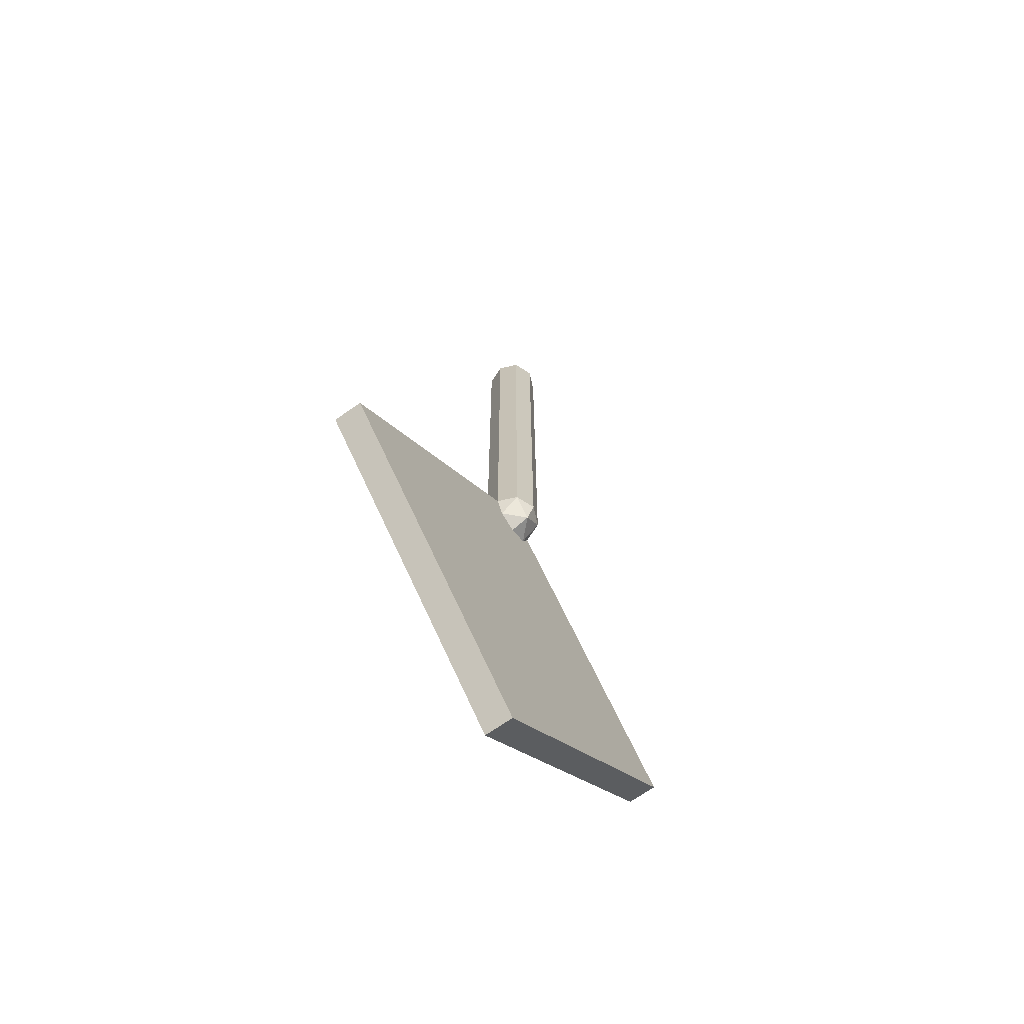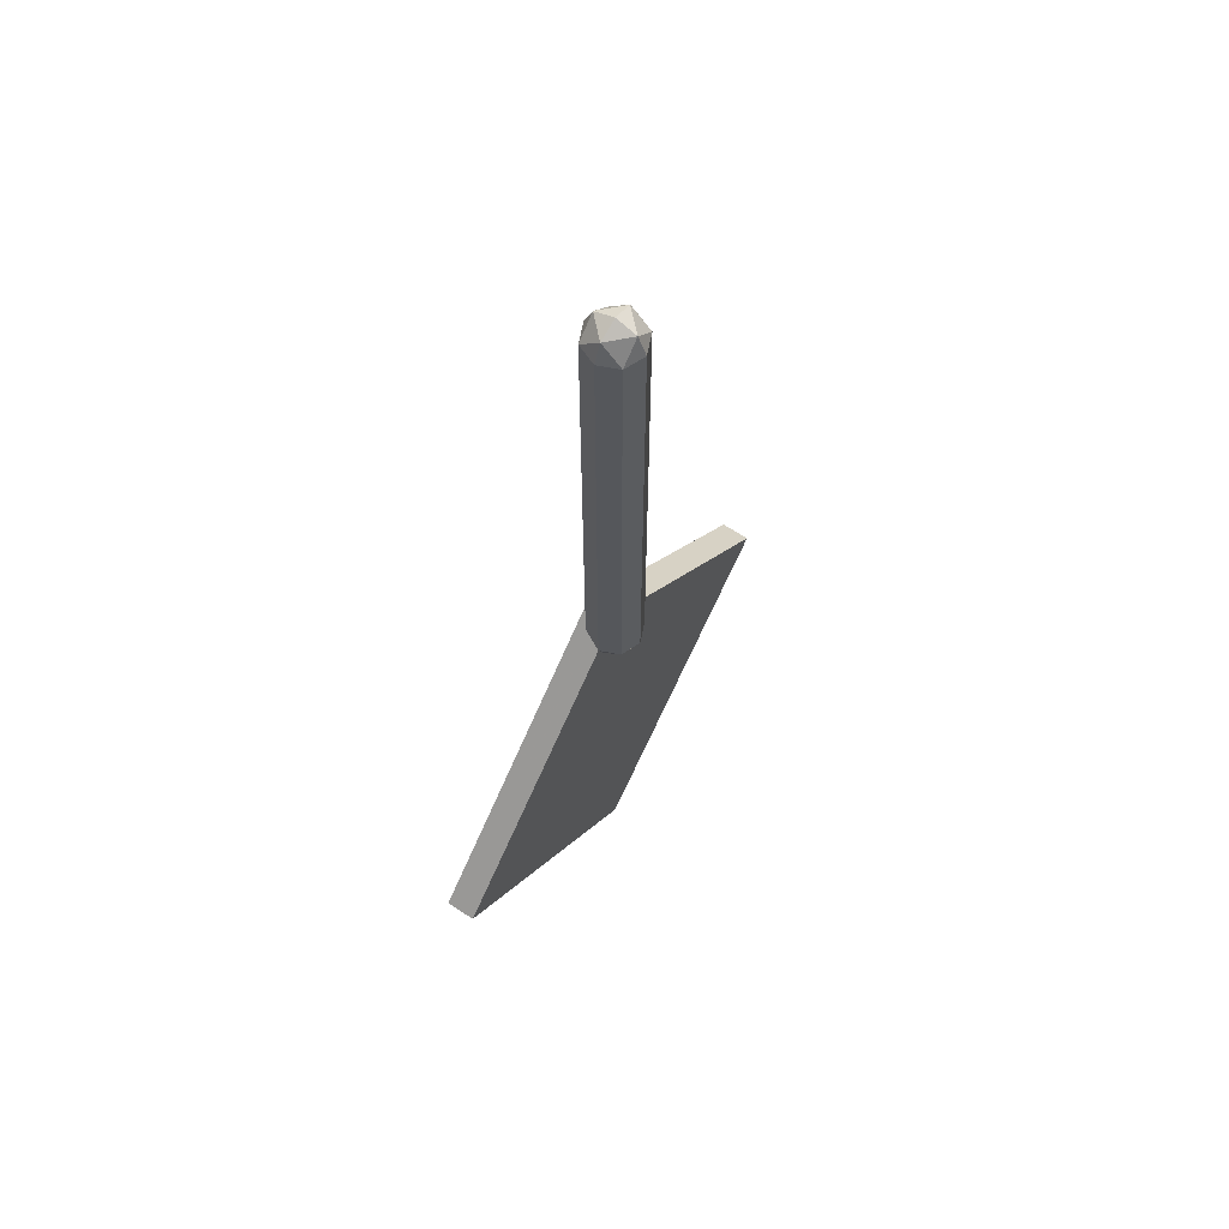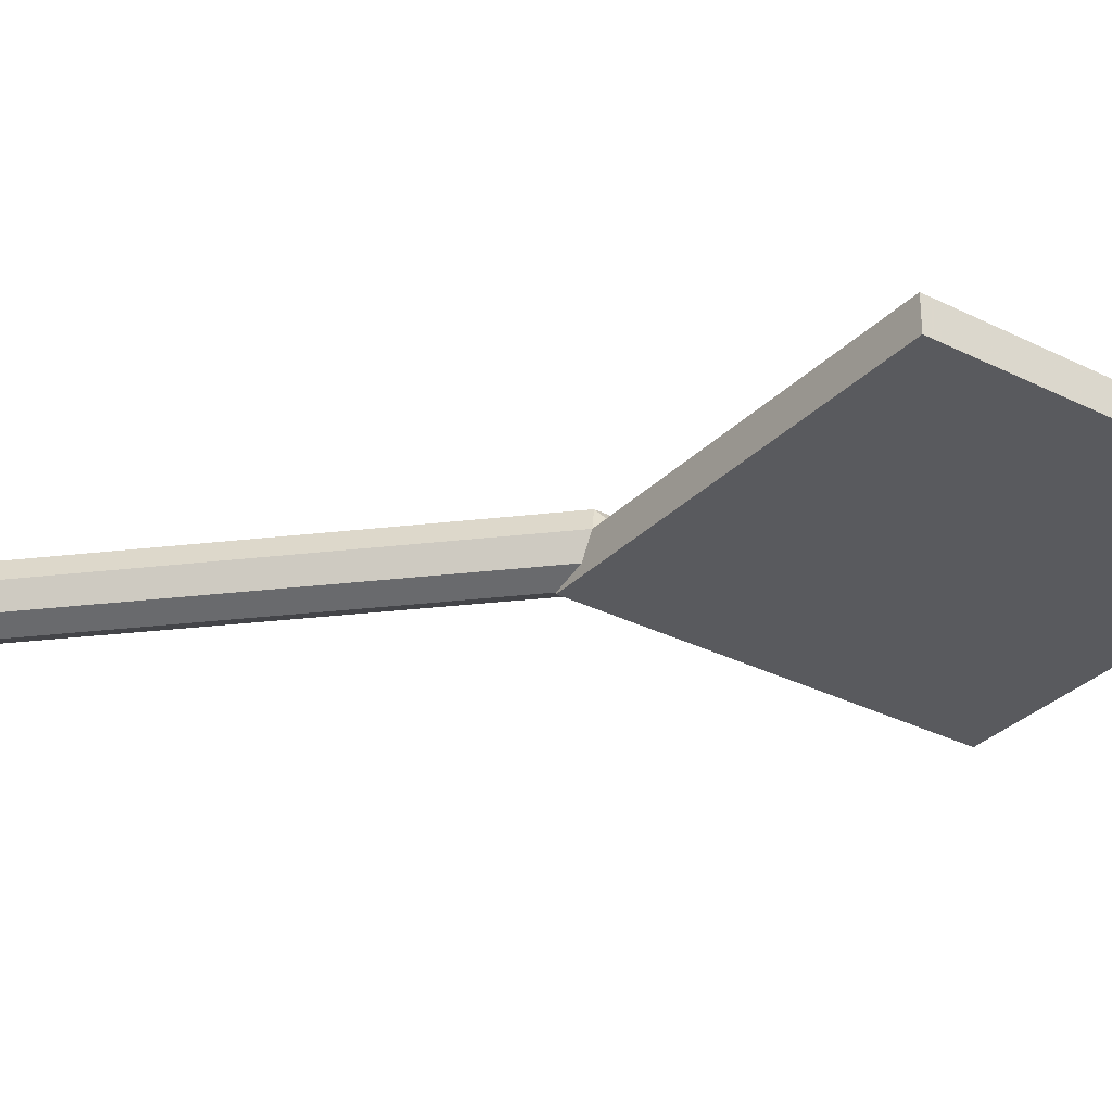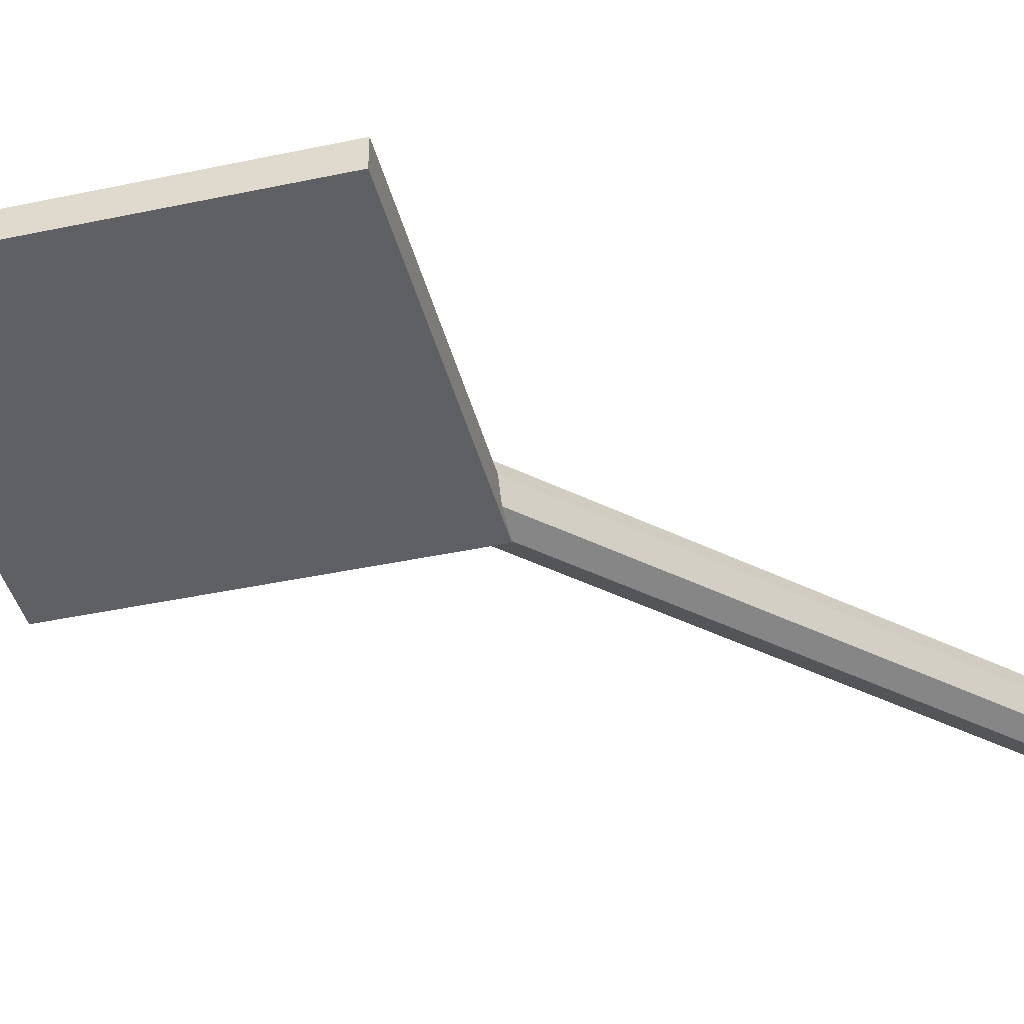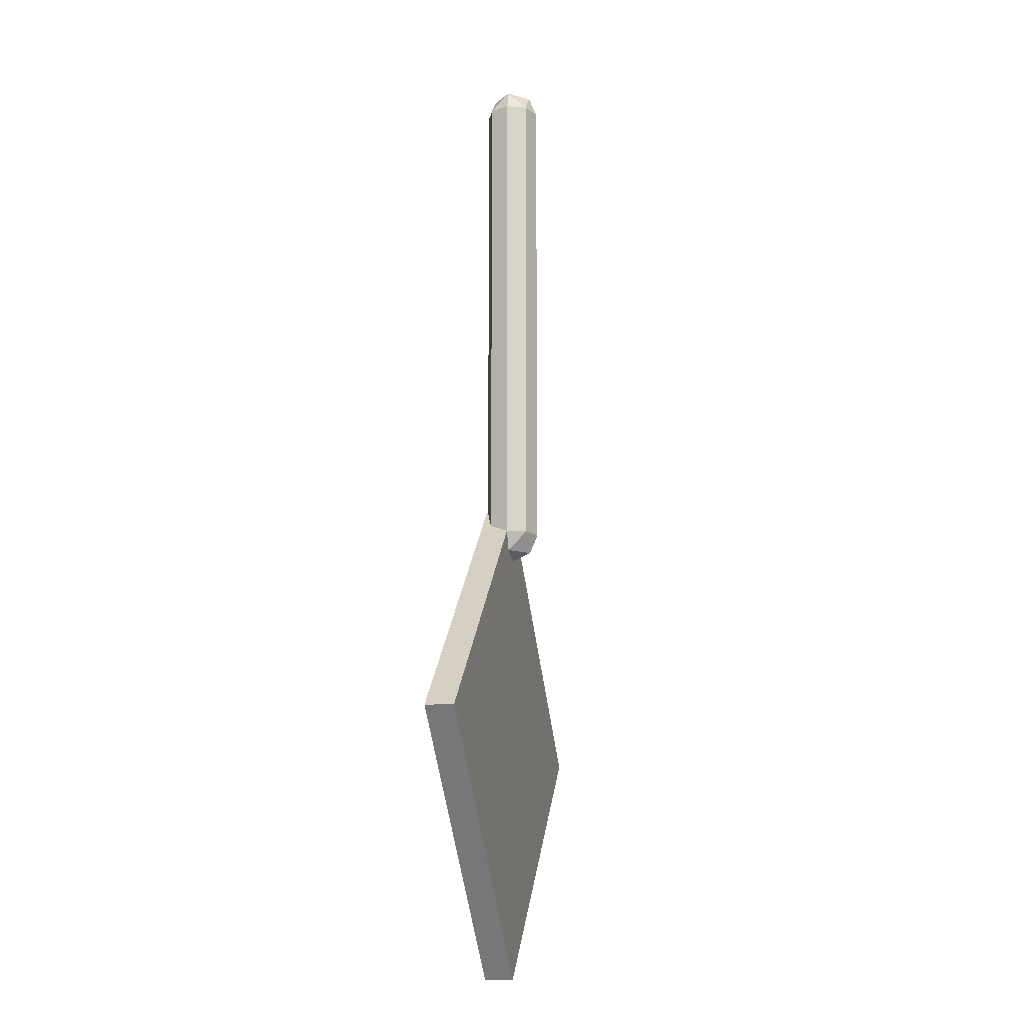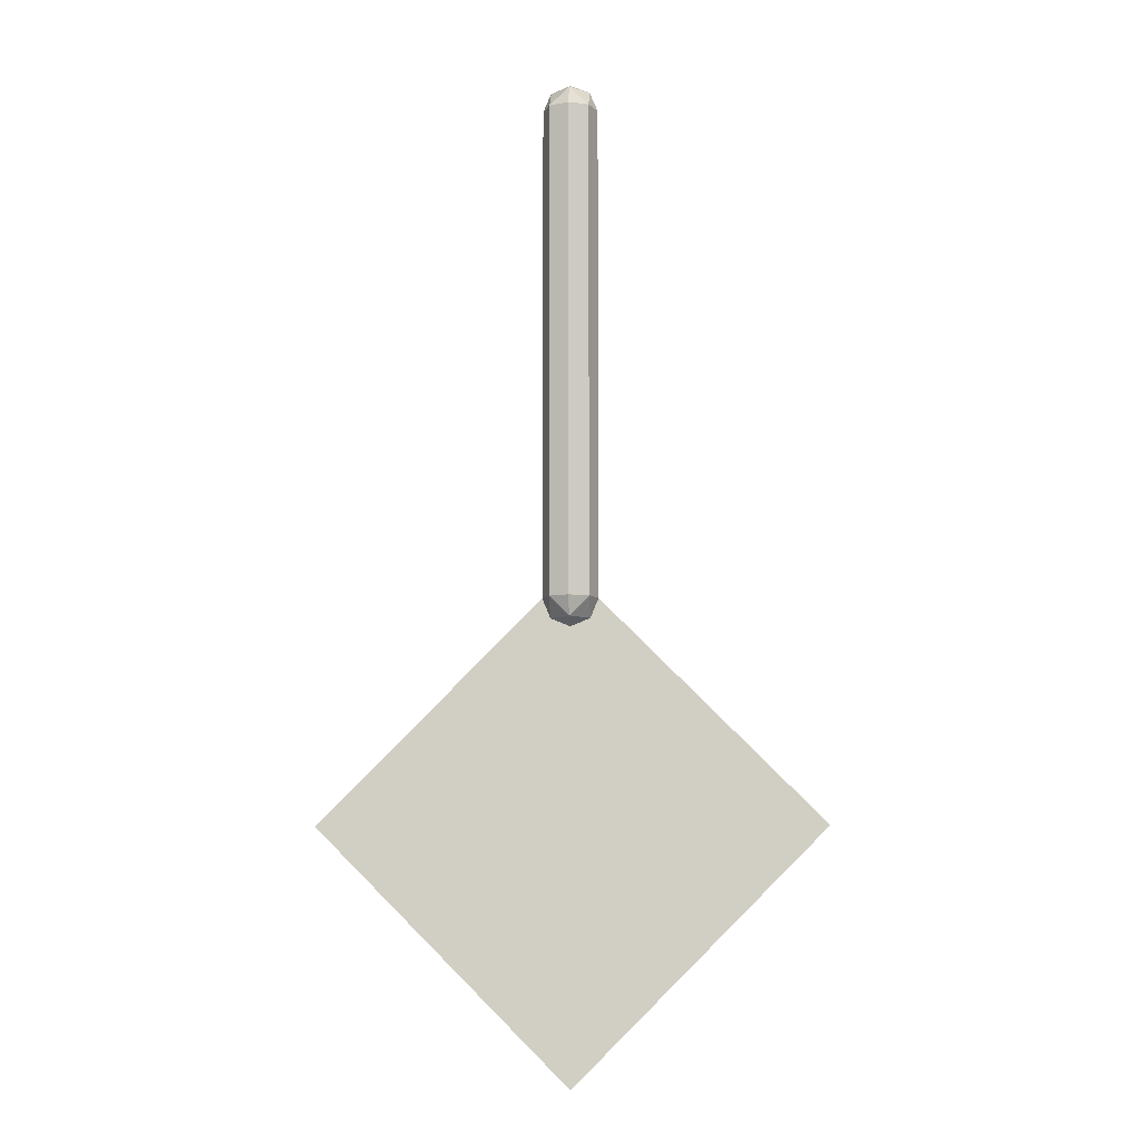
<metadata>
{"format":"obj","ext":"obj","renderer":"f3d","projection":"perspective","resolution":1024,"background":"white","views":[{"elev":-69.2,"azim":-54.9,"up":"+Y"},{"elev":64.5,"azim":-56.4,"up":"+Y"},{"elev":-31.3,"azim":-80.7,"up":"+Z"},{"elev":-42.1,"azim":59.3,"up":"+Z"},{"elev":-14.4,"azim":-77.2,"up":"+Y"},{"elev":-8.8,"azim":4.0,"up":"+Y"}]}
</metadata>
<code>
v 0 -3.9 0
v -0.9 -3 0
v 0 -2.1 0
v 0.9 -3 0
v 0 -3.9 0
v 0 -3.9 -0.105
v -0.9 -3 -0.105
v -0.9 -3 0
v 0.9 -3 0
v 0.9 -3 -0.105
v 0 -3.9 -0.105
v 0 -3.9 0
v 0 -2.1 0
v 0 -2.1 -0.105
v 0.9 -3 -0.105
v 0.9 -3 0
v -0.9 -3 0
v -0.9 -3 -0.105
v 0 -2.1 -0.105
v 0 -2.1 0
v -0.1 -2.2 0
v -0.07071 -2.271 0
v -0.07071 -2.2 0.07071
v 0 -2.271 0.07071
v 0 -2.2 0.1
v -0.07071 -2.2 0.07071
v -0.07071 -2.271 0
v 0 -2.271 0.07071
v -0.07071 -2.2 0.07071
v 0 -2.3 0
v 0 -2.271 0.07071
v -0.07071 -2.271 0
v 0.1 -2.2 0
v 0.07071 -2.271 0
v 0.07071 -2.2 0.07071
v 0 -2.271 0.07071
v 0 -2.2 0.1
v 0.07071 -2.2 0.07071
v 0.07071 -2.271 0
v 0 -2.271 0.07071
v 0.07071 -2.2 0.07071
v 0 -2.3 0
v 0 -2.271 0.07071
v 0.07071 -2.271 0
v -0.07071 -2.2 0.07071
v -0.1 -2.2 0
v -0.1 -0.4 0
v -0.07071 -0.4 0.07071
v 0 -2.2 0.1
v -0.07071 -2.2 0.07071
v -0.07071 -0.4 0.07071
v 0 -0.4 0.1
v 0.07071 -2.2 0.07071
v 0 -2.2 0.1
v 0 -0.4 0.1
v 0.07071 -0.4 0.07071
v 0.1 -2.2 0
v 0.07071 -2.2 0.07071
v 0.07071 -0.4 0.07071
v 0.1 -0.4 0
v 0.07071 -2.2 -0.07071
v 0.1 -2.2 0
v 0.1 -0.4 0
v 0.07071 -0.4 -0.07071
v 0 -2.2 -0.1
v 0.07071 -2.2 -0.07071
v 0.07071 -0.4 -0.07071
v 0 -0.4 -0.1
v -0.07071 -2.2 -0.07071
v 0 -2.2 -0.1
v 0 -0.4 -0.1
v -0.07071 -0.4 -0.07071
v -0.1 -2.2 0
v -0.07071 -2.2 -0.07071
v -0.07071 -0.4 -0.07071
v -0.1 -0.4 0
v -0.1 -0.4 0
v -0.07071 -0.3293 0
v -0.07071 -0.4 0.07071
v 0 -0.3293 0.07071
v 0 -0.4 0.1
v -0.07071 -0.4 0.07071
v -0.07071 -0.3293 0
v 0 -0.3293 0.07071
v -0.07071 -0.4 0.07071
v 0 -0.3 0
v 0 -0.3293 0.07071
v -0.07071 -0.3293 0
v -0.1 -0.4 0
v -0.07071 -0.3293 0
v -0.07071 -0.4 -0.07071
v 0 -0.3293 -0.07071
v 0 -0.4 -0.1
v -0.07071 -0.4 -0.07071
v -0.07071 -0.3293 0
v 0 -0.3293 -0.07071
v -0.07071 -0.4 -0.07071
v 0 -0.3 0
v 0 -0.3293 -0.07071
v -0.07071 -0.3293 0
v 0.1 -0.4 0
v 0.07071 -0.3293 0
v 0.07071 -0.4 0.07071
v 0 -0.3293 0.07071
v 0 -0.4 0.1
v 0.07071 -0.4 0.07071
v 0.07071 -0.3293 0
v 0 -0.3293 0.07071
v 0.07071 -0.4 0.07071
v 0 -0.3 0
v 0 -0.3293 0.07071
v 0.07071 -0.3293 0
v 0.1 -0.4 0
v 0.07071 -0.3293 0
v 0.07071 -0.4 -0.07071
v 0 -0.3293 -0.07071
v 0 -0.4 -0.1
v 0.07071 -0.4 -0.07071
v 0.07071 -0.3293 0
v 0 -0.3293 -0.07071
v 0.07071 -0.4 -0.07071
v 0 -0.3 0
v 0 -0.3293 -0.07071
v 0.07071 -0.3293 0
v 0.77 -3 -0.105
v 0 -3.77 -0.105
v 0 -3.9 -0.105
v 0.9 -3 -0.105
v 0 -2.23 -0.105
v 0.77 -3 -0.105
v 0.9 -3 -0.105
v 0 -2.1 -0.105
v -0.77 -3 -0.105
v 0 -2.23 -0.105
v 0 -2.1 -0.105
v -0.9 -3 -0.105
v 0 -3.77 -0.105
v -0.77 -3 -0.105
v -0.9 -3 -0.105
v 0 -3.9 -0.105
v 0.45 -2.68 -0.105
v 0.32 -2.55 -0.105
v -0.45 -3.32 -0.105
v -0.32 -3.45 -0.105
v 0.59 -3 -0.105
v 0 -3.59 -0.105
v 0 -3.77 -0.105
v 0.77 -3 -0.105
v -0.59 -3 -0.105
v 0 -2.41 -0.105
v 0 -2.23 -0.105
v -0.77 -3 -0.105
v -0.32 -3.45 -0.105
v 0 -3.77 -0.105
v 0 -3.59 -0.105
v -0.23 -3.36 -0.105
v -0.77 -3 -0.105
v -0.45 -3.32 -0.105
v -0.36 -3.23 -0.105
v -0.59 -3 -0.105
v 0.32 -2.55 -0.105
v 0 -2.23 -0.105
v 0 -2.41 -0.105
v 0.23 -2.64 -0.105
v 0.59 -3 -0.105
v 0.77 -3 -0.105
v 0.45 -2.68 -0.105
v 0.36 -2.77 -0.105
v -0.23 -3.36 -0.105
v 0 -3.59 -0.105
v 0.59 -3 -0.105
v 0.36 -2.77 -0.105
v 0 -2.41 -0.105
v -0.59 -3 -0.105
v -0.36 -3.23 -0.105
v 0.23 -2.64 -0.105
g mesh7600855
f 1 3 2
f 3 1 4
f 5 7 6
f 7 5 8
f 9 11 10
f 11 9 12
f 13 15 14
f 15 13 16
f 17 19 18
f 19 17 20
g mesh7600861
f 21 22 23
f 24 25 26
f 27 28 29
f 30 31 32
g mesh7600863
f 33 35 34
f 36 38 37
f 39 41 40
f 42 44 43
g mesh7600866
f 45 47 46
f 47 45 48
f 49 51 50
f 51 49 52
f 53 55 54
f 55 53 56
f 57 59 58
f 59 57 60
f 61 63 62
f 63 61 64
f 65 67 66
f 67 65 68
f 69 71 70
f 71 69 72
f 73 75 74
f 75 73 76
g mesh7600869
f 77 79 78
f 80 82 81
f 83 85 84
f 86 88 87
g mesh7600871
f 89 90 91
f 92 93 94
f 95 96 97
f 98 99 100
g mesh7600873
f 101 102 103
f 104 105 106
f 107 108 109
f 110 111 112
g mesh7600875
f 113 115 114
f 116 118 117
f 119 121 120
f 122 124 123
f 125 127 126
f 127 125 128
f 129 131 130
f 131 129 132
f 133 135 134
f 135 133 136
f 137 139 138
f 139 137 140
f 141 143 142
f 143 141 144
f 145 147 146
f 147 145 148
f 149 151 150
f 151 149 152
f 153 155 154
f 155 153 156
f 157 159 158
f 159 157 160
f 161 163 162
f 163 161 164
f 165 167 166
f 167 165 168
f 169 171 170
f 171 169 172
f 173 175 174
f 175 173 176

</code>
